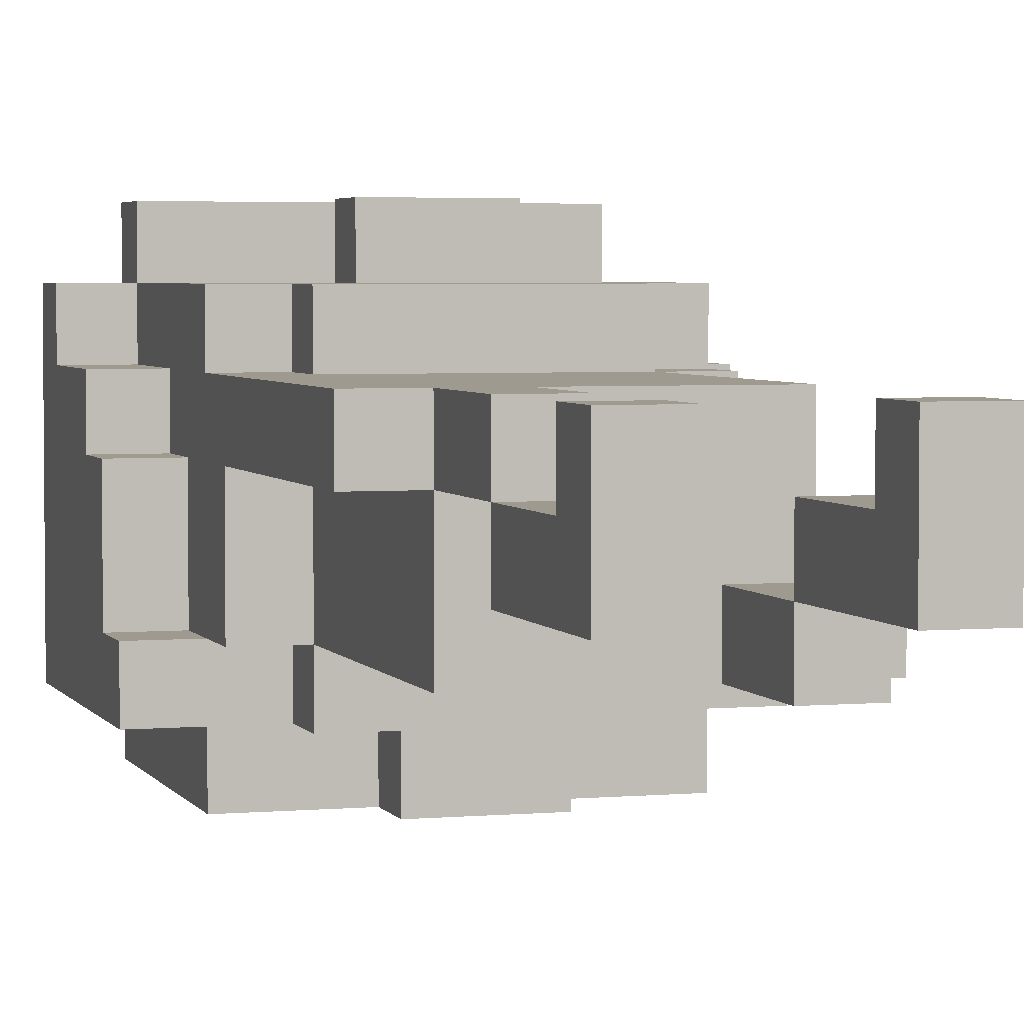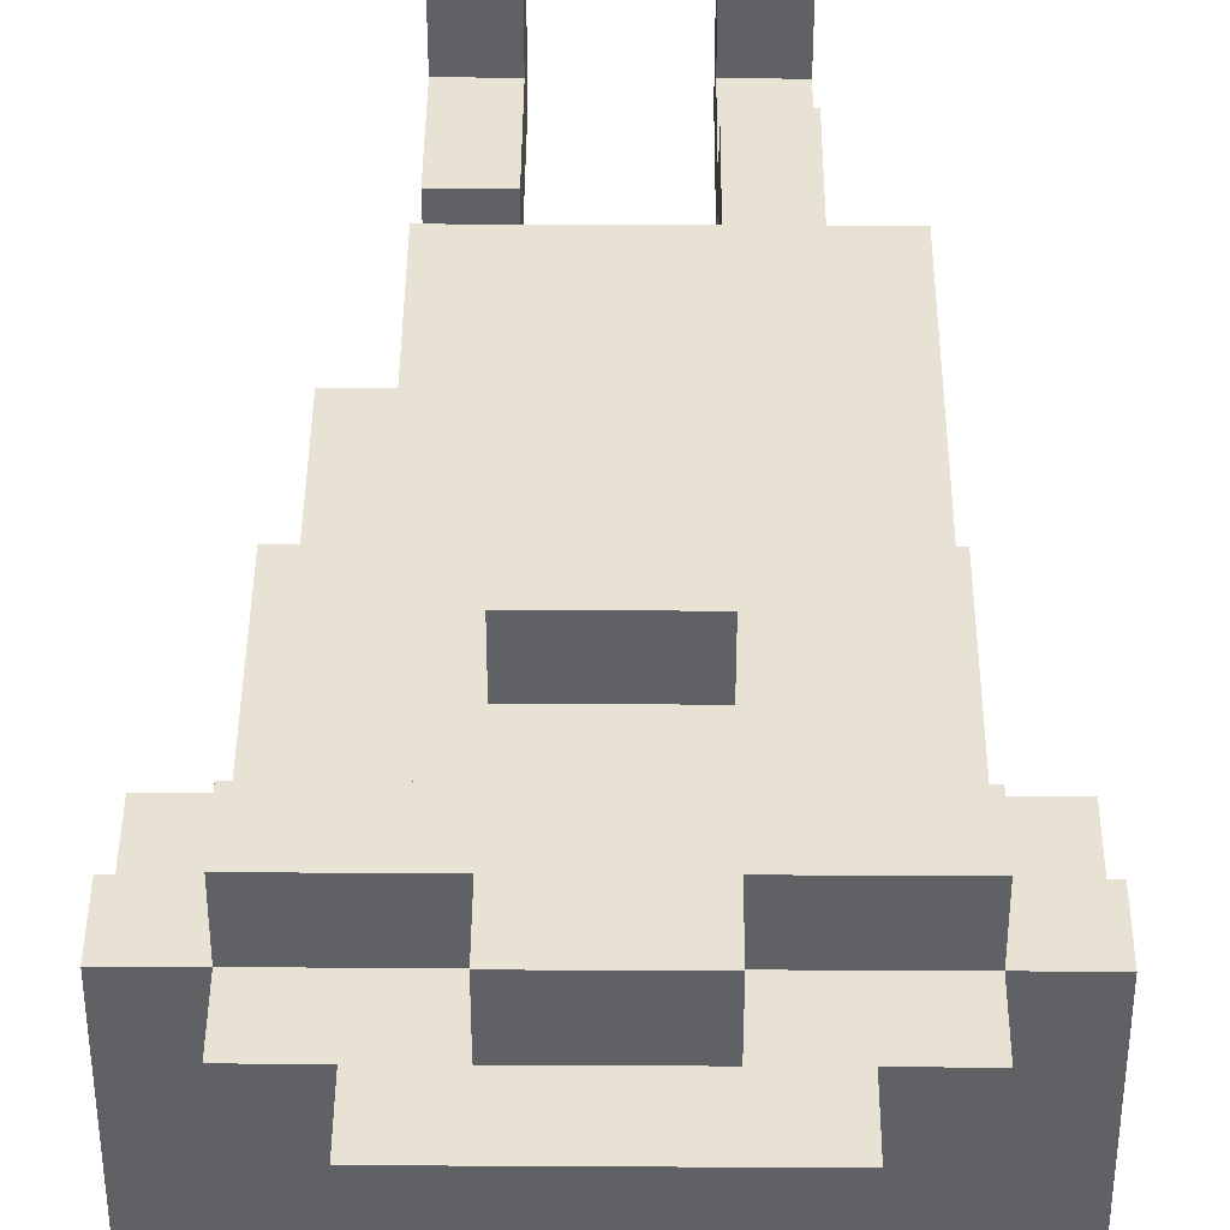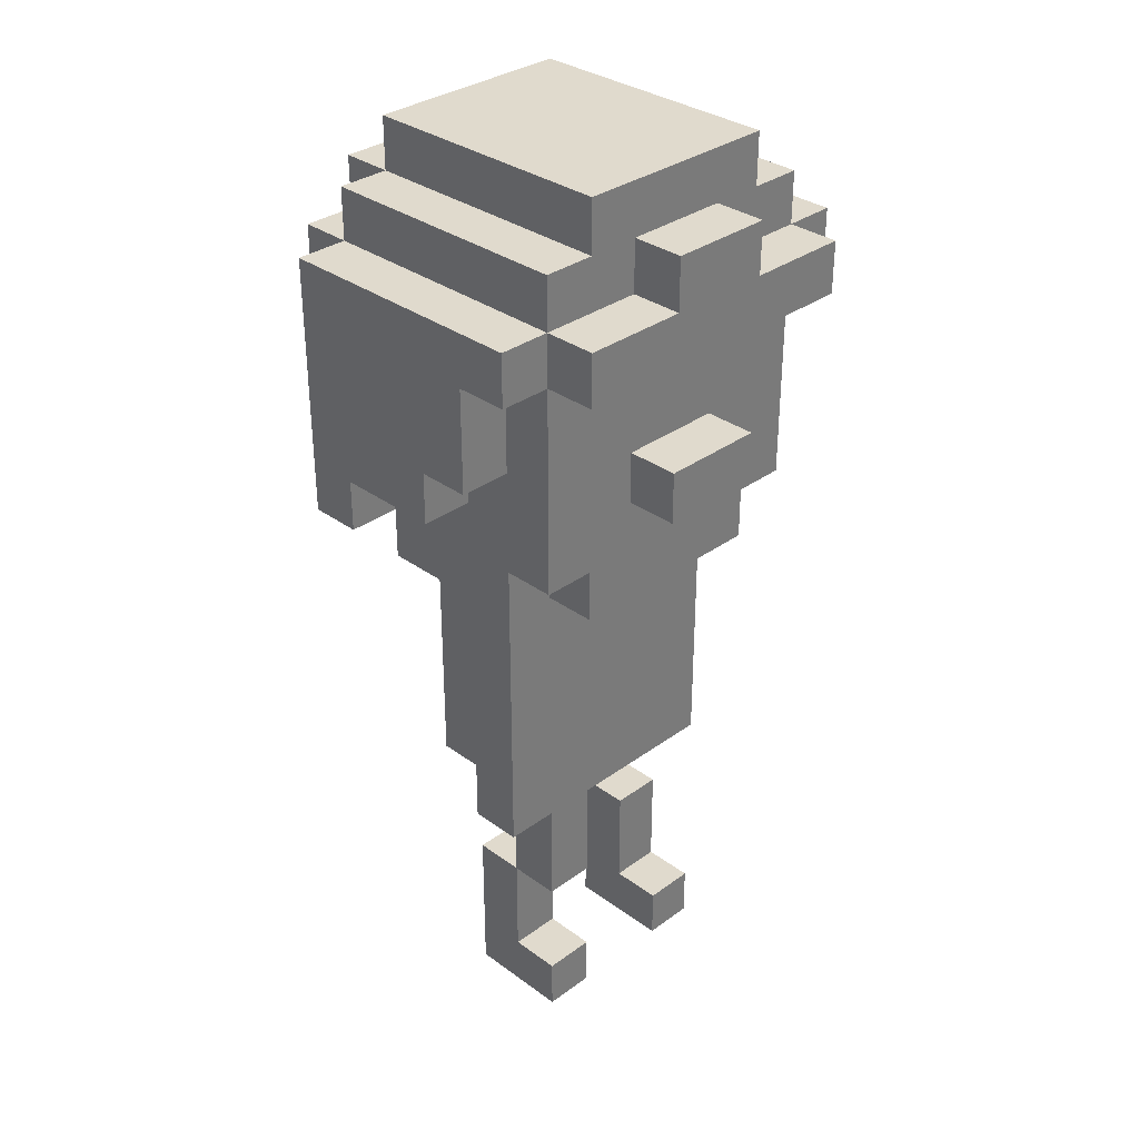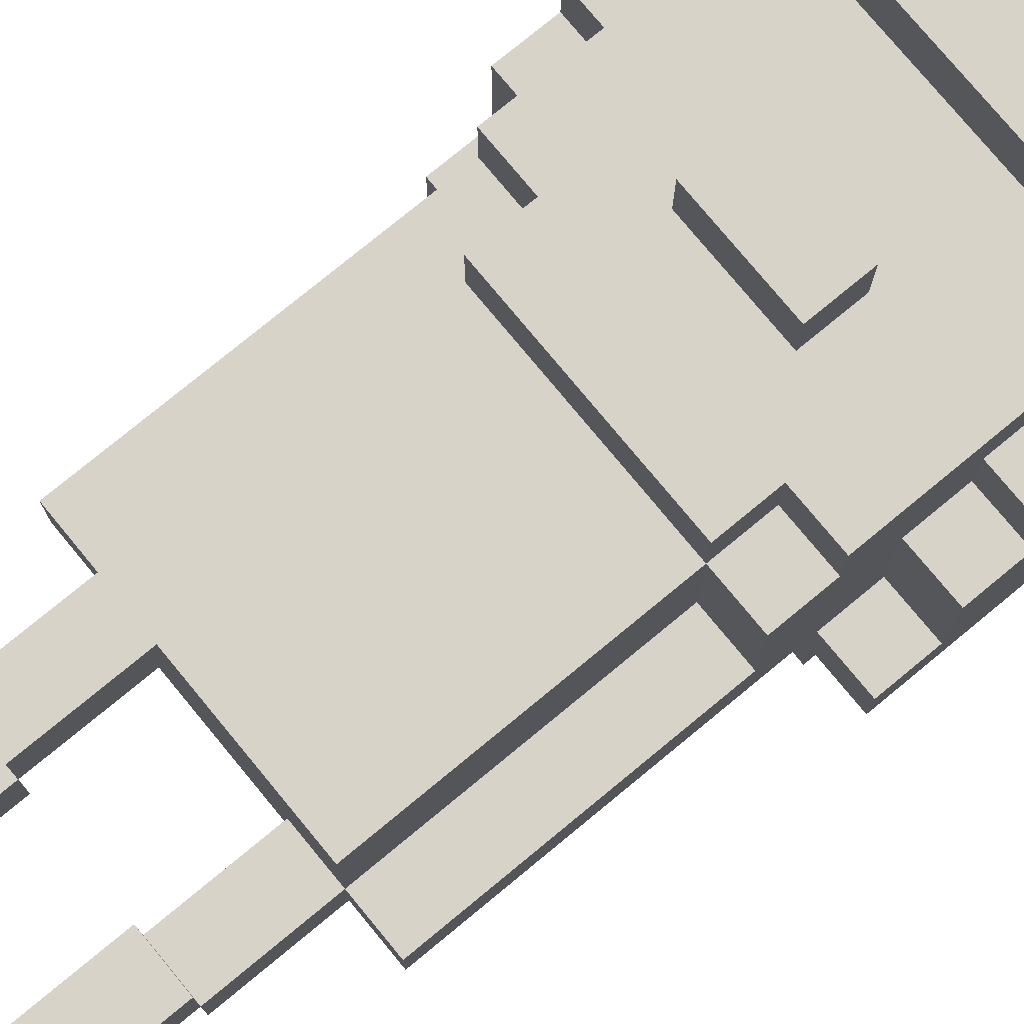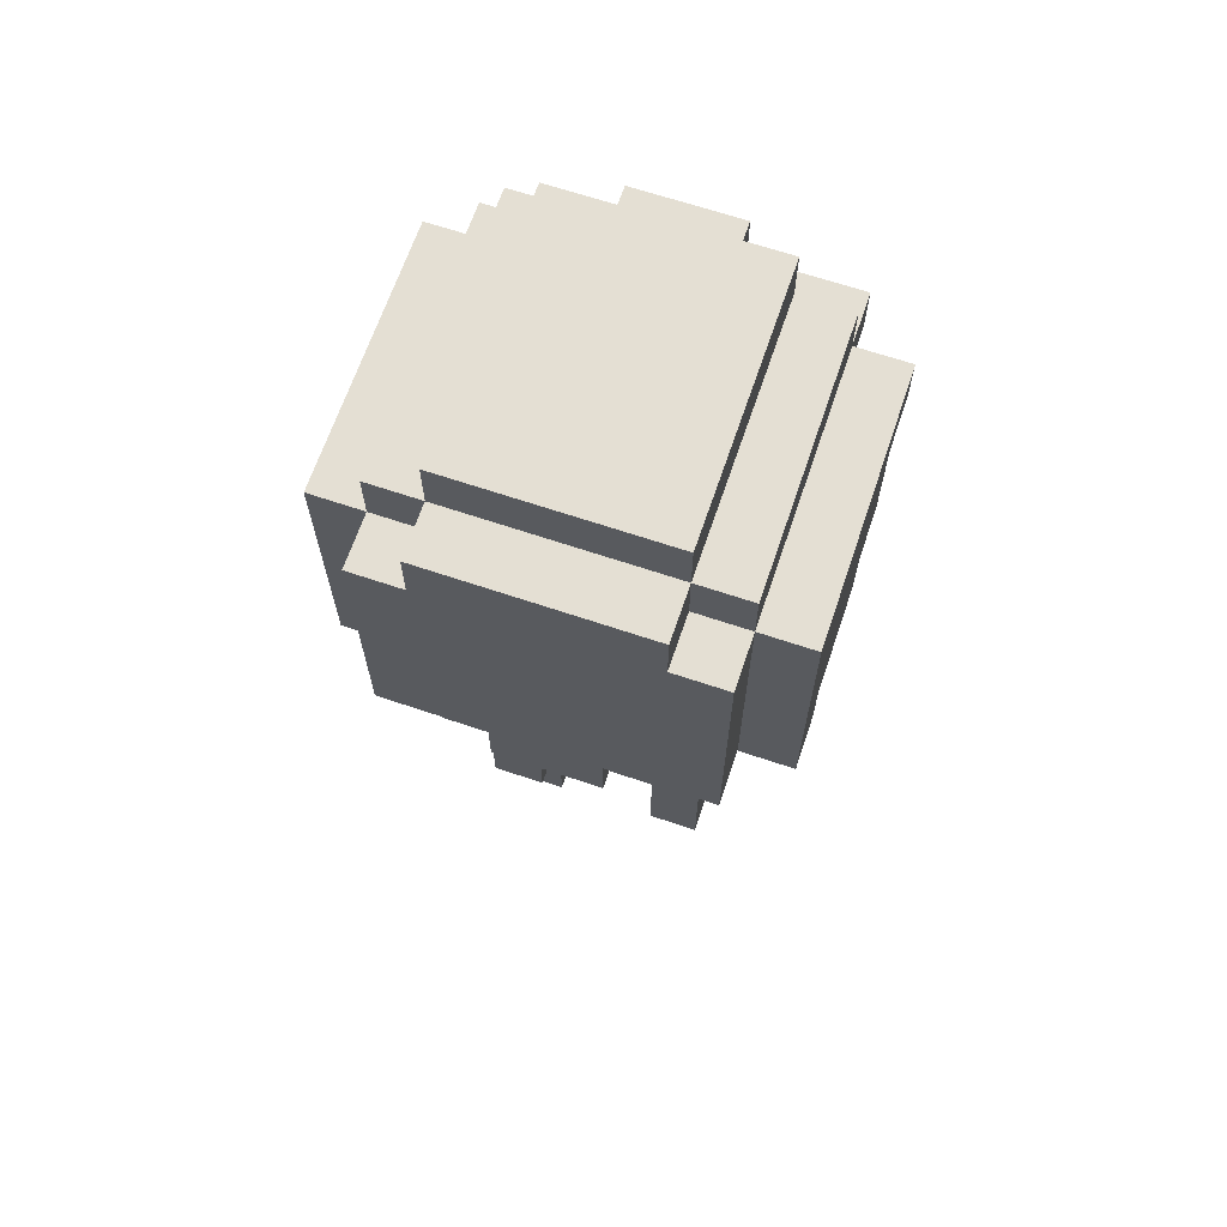
<metadata>
{"format":"obj","ext":"obj","renderer":"f3d","projection":"perspective","resolution":1024,"background":"white","views":[{"elev":3.7,"azim":-16.7,"up":"+Z"},{"elev":40.8,"azim":-179.6,"up":"+Z"},{"elev":33.0,"azim":-45.0,"up":"+Y"},{"elev":76.9,"azim":50.5,"up":"+Z"},{"elev":66.5,"azim":-161.3,"up":"+Y"}]}
</metadata>
<code>
v -4 11 -2
v -4 11 -3
v -4 12 -0
v -4 12 -1
v -4 12 -2
v -4 13 1
v -4 13 -0
v -4 14 1
v -4 14 -1
v -4 15 2
v -4 15 1
v -4 16 2
v -4 16 -3
v -3 5 1
v -3 5 -0
v -3 9 1
v -3 9 -0
v -3 10 1
v -3 10 -0
v -3 10 -2
v -3 11 2
v -3 11 1
v -3 11 -2
v -3 11 -3
v -3 11 -4
v -3 12 -0
v -3 12 -1
v -3 12 -2
v -3 13 1
v -3 13 -0
v -3 14 1
v -3 15 3
v -3 15 2
v -3 15 1
v -3 16 3
v -3 16 2
v -3 16 -3
v -3 16 -4
v -3 17 2
v -3 17 -3
v -2 0 1
v -2 0 -1
v -2 1 1
v -2 1 -0
v -2 1 -1
v -2 3 1
v -2 3 -0
v -2 3 -1
v -2 5 1
v -2 5 -0
v -2 5 -2
v -2 6 -0
v -2 6 -2
v -2 9 -0
v -2 10 2
v -2 10 1
v -2 10 -0
v -2 10 -2
v -2 10 -3
v -2 11 2
v -2 11 1
v -2 11 -2
v -2 11 -3
v -2 16 -3
v -2 16 -4
v -2 17 2
v -2 17 -3
v -2 17 -4
v -2 18 2
v -2 18 -3
v -1 10 -3
v -1 10 -4
v -1 11 -3
v -1 11 -4
v -1 12 3
v -1 12 2
v -1 13 3
v -1 13 2
v -1 16 3
v -1 16 2
v -1 17 3
v -1 17 2
v 1 0 1
v 1 0 -1
v 1 1 1
v 1 1 -0
v 1 1 -1
v 1 3 -0
v 1 3 -1
v 1 3 -2
v 1 5 -1
v 1 5 -2
v -1 0 1
v -1 0 -1
v -1 1 1
v -1 1 -0
v -1 1 -1
v -1 3 1
v -1 3 -0
v -1 3 -1
v -1 5 1
v -1 5 -0
v 1 10 -3
v 1 10 -4
v 1 11 -3
v 1 11 -4
v 1 12 3
v 1 12 2
v 1 13 3
v 1 13 2
v 1 16 3
v 1 16 2
v 1 17 3
v 1 17 2
v 2 0 1
v 2 0 -1
v 2 1 1
v 2 1 -0
v 2 1 -1
v 2 3 -0
v 2 3 -1
v 2 3 -2
v 2 5 1
v 2 5 -1
v 2 5 -2
v 2 6 1
v 2 6 -1
v 2 9 -1
v 2 10 2
v 2 10 1
v 2 10 -1
v 2 10 -2
v 2 10 -3
v 2 11 2
v 2 11 1
v 2 11 -2
v 2 11 -3
v 2 16 -3
v 2 16 -4
v 2 17 2
v 2 17 -3
v 2 17 -4
v 2 18 2
v 2 18 -3
v 3 5 -1
v 3 5 -2
v 3 9 -1
v 3 9 -2
v 3 10 1
v 3 10 -1
v 3 10 -2
v 3 11 2
v 3 11 1
v 3 11 -2
v 3 11 -3
v 3 11 -4
v 3 12 -0
v 3 12 -1
v 3 12 -2
v 3 13 1
v 3 13 -0
v 3 14 1
v 3 15 3
v 3 15 2
v 3 15 1
v 3 16 3
v 3 16 2
v 3 16 -3
v 3 16 -4
v 3 17 2
v 3 17 -3
v 4 11 -2
v 4 11 -3
v 4 12 -0
v 4 12 -1
v 4 12 -2
v 4 13 1
v 4 13 -0
v 4 14 1
v 4 14 -1
v 4 15 2
v 4 15 1
v 4 16 2
v 4 16 -3
v -3 15 3
v -3 16 3
v -1 12 3
v -1 13 3
v -1 16 3
v -1 17 3
v 1 12 3
v 1 13 3
v 1 16 3
v 1 17 3
v 3 15 3
v 3 16 3
v -4 15 2
v -4 16 2
v -3 11 2
v -3 15 2
v -3 16 2
v -3 17 2
v -2 10 2
v -2 11 2
v -2 13 2
v -2 14 2
v -2 17 2
v -2 18 2
v -1 11 2
v -1 12 2
v -1 13 2
v -1 14 2
v -1 16 2
v -1 17 2
v 1 11 2
v 1 12 2
v 1 13 2
v 1 14 2
v 1 16 2
v 1 17 2
v 2 10 2
v 2 11 2
v 2 13 2
v 2 14 2
v 2 17 2
v 2 18 2
v 3 11 2
v 3 15 2
v 3 16 2
v 3 17 2
v 4 15 2
v 4 16 2
v -4 13 1
v -4 14 1
v -4 15 1
v -3 5 1
v -3 9 1
v -3 10 1
v -3 11 1
v -3 13 1
v -3 14 1
v -3 15 1
v -2 0 1
v -2 1 1
v -2 3 1
v -2 5 1
v -2 6 1
v -2 9 1
v -2 10 1
v -2 11 1
v -1 0 1
v -1 1 1
v -1 3 1
v -1 5 1
v 1 0 1
v 1 1 1
v 2 0 1
v 2 1 1
v 2 5 1
v 2 6 1
v 2 10 1
v 2 11 1
v 3 10 1
v 3 11 1
v 3 13 1
v 3 14 1
v 3 15 1
v 4 13 1
v 4 14 1
v 4 15 1
v -4 12 -0
v -4 13 -0
v -3 12 -0
v -3 13 -0
v -2 1 -0
v -2 3 -0
v -1 1 -0
v -1 3 -0
v 1 1 -0
v 1 3 -0
v 2 1 -0
v 2 3 -0
v 3 12 -0
v 3 13 -0
v 4 12 -0
v 4 13 -0
v 1 3 -1
v 1 5 -1
v 2 3 -1
v 2 5 -1
v 2 6 -1
v 2 9 -1
v 2 10 -1
v 3 5 -1
v 3 9 -1
v 3 10 -1
v -4 11 -2
v -4 12 -2
v -3 11 -2
v -3 12 -2
v 3 11 -2
v 3 12 -2
v 4 11 -2
v 4 12 -2
v -3 5 -0
v -3 9 -0
v -3 10 -0
v -2 3 -0
v -2 5 -0
v -2 6 -0
v -2 9 -0
v -2 10 -0
v -1 3 -0
v -1 5 -0
v -2 0 -1
v -2 1 -1
v -2 3 -1
v -1 0 -1
v -1 1 -1
v -1 3 -1
v 1 0 -1
v 1 1 -1
v 1 3 -1
v 2 0 -1
v 2 1 -1
v 2 3 -1
v -3 10 -2
v -3 11 -2
v -2 5 -2
v -2 6 -2
v -2 10 -2
v -2 11 -2
v 1 3 -2
v 1 5 -2
v 2 3 -2
v 2 5 -2
v 2 6 -2
v 2 9 -2
v 2 10 -2
v 2 11 -2
v 3 5 -2
v 3 9 -2
v 3 10 -2
v 3 11 -2
v -4 11 -3
v -4 16 -3
v -3 11 -3
v -3 16 -3
v -3 17 -3
v -2 10 -3
v -2 11 -3
v -2 16 -3
v -2 17 -3
v -2 18 -3
v -1 10 -3
v -1 11 -3
v 1 10 -3
v 1 11 -3
v 2 10 -3
v 2 11 -3
v 2 16 -3
v 2 17 -3
v 2 18 -3
v 3 11 -3
v 3 16 -3
v 3 17 -3
v 4 11 -3
v 4 16 -3
v -3 11 -4
v -3 16 -4
v -2 16 -4
v -2 17 -4
v -1 10 -4
v -1 11 -4
v 1 10 -4
v 1 11 -4
v 2 16 -4
v 2 17 -4
v 3 11 -4
v 3 16 -4
v -2 0 1
v -1 0 1
v 1 0 1
v 2 0 1
v -2 0 -1
v -1 0 -1
v 1 0 -1
v 2 0 -1
v -2 3 1
v -1 3 1
v -2 3 -0
v -1 3 -0
v 1 3 -1
v 2 3 -1
v 1 3 -2
v 2 3 -2
v -3 5 1
v -2 5 1
v -1 5 1
v 2 5 1
v -3 5 -0
v -2 5 -0
v -1 5 -0
v 1 5 -1
v 2 5 -1
v 3 5 -1
v -2 5 -2
v 1 5 -2
v 2 5 -2
v 3 5 -2
v -2 10 2
v 2 10 2
v -2 10 1
v 2 10 1
v 3 10 1
v -3 10 -0
v -2 10 -0
v 2 10 -1
v 3 10 -1
v -3 10 -2
v -2 10 -2
v 2 10 -2
v -2 10 -3
v -1 10 -3
v 1 10 -3
v 2 10 -3
v -1 10 -4
v 1 10 -4
v -3 11 2
v -2 11 2
v 2 11 2
v 3 11 2
v -3 11 1
v -2 11 1
v 2 11 1
v 3 11 1
v -4 11 -2
v -3 11 -2
v -2 11 -2
v 2 11 -2
v 3 11 -2
v 4 11 -2
v -4 11 -3
v -3 11 -3
v -2 11 -3
v -1 11 -3
v 1 11 -3
v 2 11 -3
v 3 11 -3
v 4 11 -3
v -3 11 -4
v -1 11 -4
v 1 11 -4
v 3 11 -4
v -1 12 3
v 1 12 3
v -1 12 2
v 1 12 2
v -4 12 -0
v -3 12 -0
v 3 12 -0
v 4 12 -0
v -4 12 -1
v -3 12 -1
v 3 12 -1
v 4 12 -1
v -4 12 -2
v -3 12 -2
v 3 12 -2
v 4 12 -2
v -4 13 1
v -3 13 1
v 3 13 1
v 4 13 1
v -4 13 -0
v -3 13 -0
v 3 13 -0
v 4 13 -0
v -3 15 3
v 3 15 3
v -4 15 2
v -3 15 2
v 3 15 2
v 4 15 2
v -4 15 1
v -3 15 1
v 3 15 1
v 4 15 1
v -2 1 1
v -1 1 1
v 1 1 1
v 2 1 1
v -2 1 -0
v -1 1 -0
v 1 1 -0
v 2 1 -0
v -2 3 -0
v -1 3 -0
v 1 3 -0
v 2 3 -0
v -2 3 -1
v -1 3 -1
v 1 3 -1
v 2 3 -1
v -1 13 3
v 1 13 3
v -1 13 2
v 1 13 2
v -3 16 3
v -1 16 3
v 1 16 3
v 3 16 3
v -4 16 2
v -3 16 2
v -1 16 2
v 1 16 2
v 3 16 2
v 4 16 2
v -4 16 -3
v -3 16 -3
v -2 16 -3
v 2 16 -3
v 3 16 -3
v 4 16 -3
v -3 16 -4
v -2 16 -4
v 2 16 -4
v 3 16 -4
v -1 17 3
v 1 17 3
v -3 17 2
v -2 17 2
v -1 17 2
v 1 17 2
v 2 17 2
v 3 17 2
v -3 17 -3
v -2 17 -3
v 2 17 -3
v 3 17 -3
v -2 17 -4
v 2 17 -4
v -2 18 2
v 2 18 2
v -2 18 -3
v 2 18 -3
f 5 2 1
f 7 4 3
f 8 7 6
f 9 5 4
f 9 7 8
f 9 4 7
f 11 9 8
f 12 11 10
f 13 2 5
f 13 11 12
f 13 5 9
f 13 9 11
f 16 15 14
f 17 15 16
f 18 17 16
f 19 17 18
f 22 19 18
f 22 20 19
f 23 20 22
f 26 22 21
f 26 23 22
f 27 23 26
f 28 23 27
f 29 26 21
f 30 26 29
f 31 29 21
f 33 31 21
f 34 31 33
f 35 33 32
f 36 33 35
f 37 25 24
f 38 25 37
f 39 37 36
f 40 37 39
f 43 42 41
f 44 42 43
f 45 42 44
f 47 45 44
f 48 45 47
f 49 47 46
f 50 47 49
f 52 51 50
f 53 51 52
f 54 53 52
f 57 53 54
f 58 53 57
f 60 56 55
f 61 56 60
f 62 59 58
f 63 59 62
f 67 65 64
f 68 65 67
f 69 67 66
f 70 67 69
f 73 72 71
f 74 72 73
f 77 76 75
f 78 76 77
f 81 80 79
f 82 80 81
f 85 84 83
f 86 84 85
f 87 84 86
f 88 87 86
f 89 87 88
f 91 90 89
f 92 90 91
f 93 94 95
f 95 94 96
f 96 94 97
f 96 97 99
f 99 97 100
f 98 99 101
f 101 99 102
f 103 104 105
f 105 104 106
f 107 108 109
f 109 108 110
f 111 112 113
f 113 112 114
f 115 116 117
f 117 116 118
f 118 116 119
f 118 119 120
f 120 119 121
f 121 122 124
f 124 122 125
f 123 124 126
f 126 124 127
f 126 127 128
f 126 128 130
f 130 128 131
f 129 130 134
f 134 130 135
f 132 133 136
f 136 133 137
f 138 139 141
f 141 139 142
f 140 141 143
f 143 141 144
f 145 146 147
f 147 146 148
f 147 148 150
f 150 148 151
f 149 150 153
f 150 151 153
f 153 151 154
f 153 154 157
f 152 153 157
f 157 154 158
f 158 154 159
f 152 157 160
f 160 157 161
f 152 160 162
f 152 162 164
f 164 162 165
f 163 164 166
f 166 164 167
f 155 156 168
f 168 156 169
f 167 168 170
f 170 168 171
f 172 173 176
f 174 175 178
f 177 178 179
f 175 176 180
f 179 178 180
f 178 175 180
f 179 180 182
f 181 182 183
f 176 173 184
f 183 182 184
f 180 176 184
f 182 180 184
f 189 186 185
f 191 188 187
f 192 188 191
f 193 190 189
f 193 189 185
f 194 190 193
f 195 193 185
f 196 193 195
f 200 198 197
f 201 198 200
f 204 200 199
f 205 200 204
f 206 200 205
f 207 202 201
f 209 204 203
f 209 205 204
f 210 205 209
f 211 206 205
f 211 205 210
f 212 200 206
f 212 206 211
f 213 208 207
f 213 207 201
f 214 208 213
f 215 210 209
f 215 209 203
f 216 210 215
f 217 212 211
f 218 200 212
f 218 212 217
f 220 208 214
f 221 217 216
f 221 216 215
f 221 215 203
f 222 217 221
f 223 218 217
f 223 217 222
f 224 200 218
f 224 218 223
f 225 220 219
f 225 208 220
f 226 208 225
f 227 223 222
f 227 224 223
f 228 200 224
f 228 224 227
f 229 225 219
f 230 225 229
f 231 229 228
f 232 229 231
f 240 234 233
f 241 235 234
f 241 234 240
f 242 235 241
f 246 237 236
f 247 237 246
f 248 238 237
f 248 237 247
f 249 239 238
f 249 238 248
f 250 239 249
f 251 244 243
f 252 244 251
f 253 247 246
f 253 246 245
f 254 247 253
f 257 256 255
f 258 256 257
f 259 247 254
f 260 248 247
f 260 247 259
f 260 249 248
f 261 249 260
f 263 262 261
f 264 262 263
f 268 266 265
f 269 267 266
f 269 266 268
f 270 267 269
f 273 272 271
f 274 272 273
f 277 276 275
f 278 276 277
f 281 280 279
f 282 280 281
f 285 284 283
f 286 284 285
f 289 288 287
f 290 288 289
f 294 291 290
f 294 292 291
f 295 293 292
f 295 292 294
f 296 293 295
f 299 298 297
f 300 298 299
f 303 302 301
f 304 302 303
f 305 306 309
f 309 306 310
f 306 307 311
f 310 306 311
f 311 307 312
f 308 309 313
f 313 309 314
f 315 316 318
f 316 317 319
f 318 316 319
f 319 317 320
f 321 322 324
f 322 323 325
f 324 322 325
f 325 323 326
f 327 328 331
f 331 328 332
f 329 330 334
f 333 334 335
f 334 330 336
f 335 334 336
f 330 331 337
f 336 330 337
f 337 331 338
f 338 331 339
f 336 337 341
f 337 338 341
f 338 339 342
f 341 338 342
f 339 340 343
f 342 339 343
f 343 340 344
f 345 346 347
f 347 346 348
f 348 349 352
f 352 349 353
f 350 351 355
f 355 351 356
f 357 358 359
f 359 358 360
f 353 354 362
f 362 354 363
f 361 362 365
f 365 362 366
f 364 365 367
f 367 365 368
f 369 370 371
f 369 371 374
f 371 372 374
f 373 374 375
f 374 372 376
f 375 374 376
f 376 372 377
f 377 372 378
f 376 377 379
f 379 377 380
f 385 382 381
f 386 382 385
f 387 384 383
f 388 384 387
f 391 390 389
f 392 390 391
f 395 394 393
f 396 394 395
f 401 398 397
f 402 398 401
f 403 400 399
f 404 403 402
f 404 400 403
f 405 400 404
f 407 404 402
f 408 404 407
f 409 406 405
f 410 406 409
f 413 412 411
f 414 412 413
f 418 415 414
f 419 415 418
f 420 417 416
f 421 417 420
f 423 422 421
f 424 422 423
f 425 422 424
f 426 422 425
f 427 425 424
f 428 425 427
f 433 430 429
f 434 430 433
f 435 432 431
f 436 432 435
f 443 438 437
f 444 439 438
f 444 438 443
f 445 439 444
f 448 441 440
f 449 442 441
f 449 441 448
f 450 442 449
f 451 446 445
f 451 445 444
f 452 446 451
f 453 448 447
f 453 449 448
f 454 449 453
f 457 456 455
f 458 456 457
f 463 460 459
f 464 460 463
f 465 462 461
f 466 462 465
f 467 464 463
f 468 464 467
f 469 466 465
f 470 466 469
f 475 472 471
f 476 472 475
f 477 474 473
f 478 474 477
f 482 480 479
f 483 480 482
f 485 482 481
f 486 482 485
f 487 484 483
f 488 484 487
f 489 490 493
f 493 490 494
f 491 492 495
f 495 492 496
f 497 498 501
f 501 498 502
f 499 500 503
f 503 500 504
f 505 506 507
f 507 506 508
f 509 510 514
f 514 510 515
f 511 512 516
f 516 512 517
f 513 514 519
f 519 514 520
f 517 518 523
f 523 518 524
f 520 521 525
f 525 521 526
f 522 523 527
f 527 523 528
f 529 530 533
f 533 530 534
f 531 532 537
f 537 532 538
f 535 536 539
f 539 536 540
f 538 539 541
f 541 539 542
f 543 544 545
f 545 544 546

</code>
